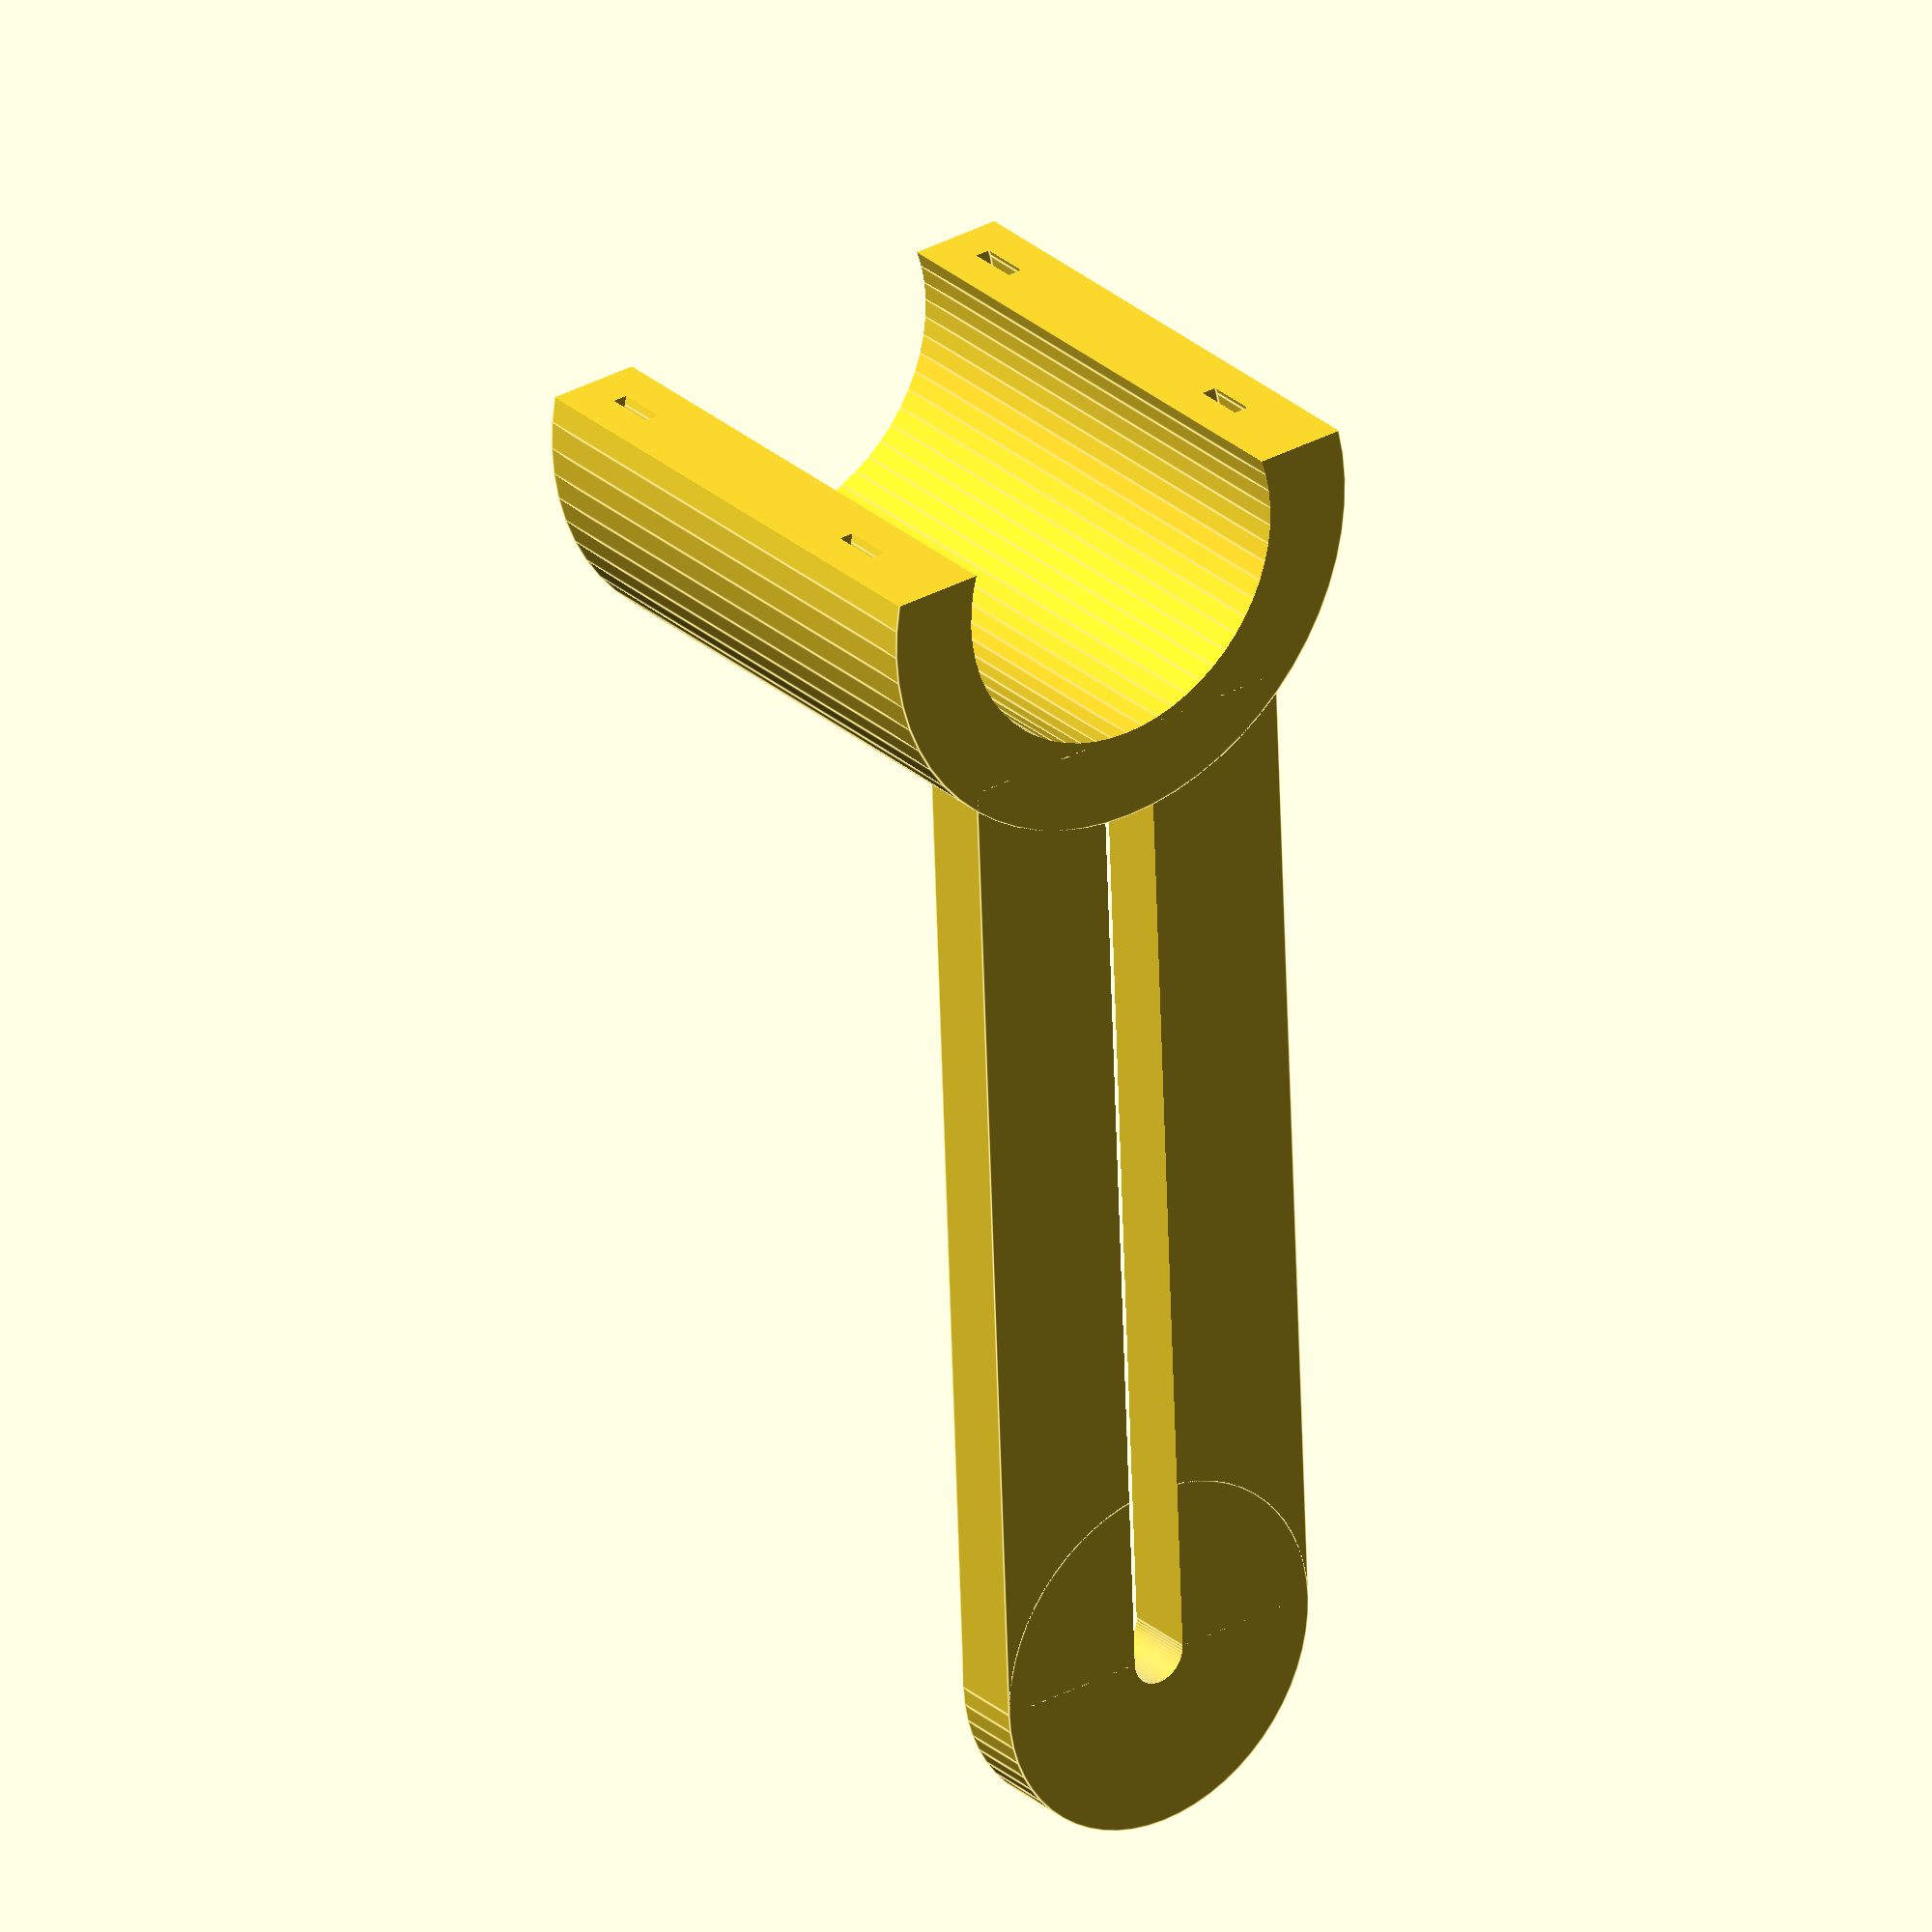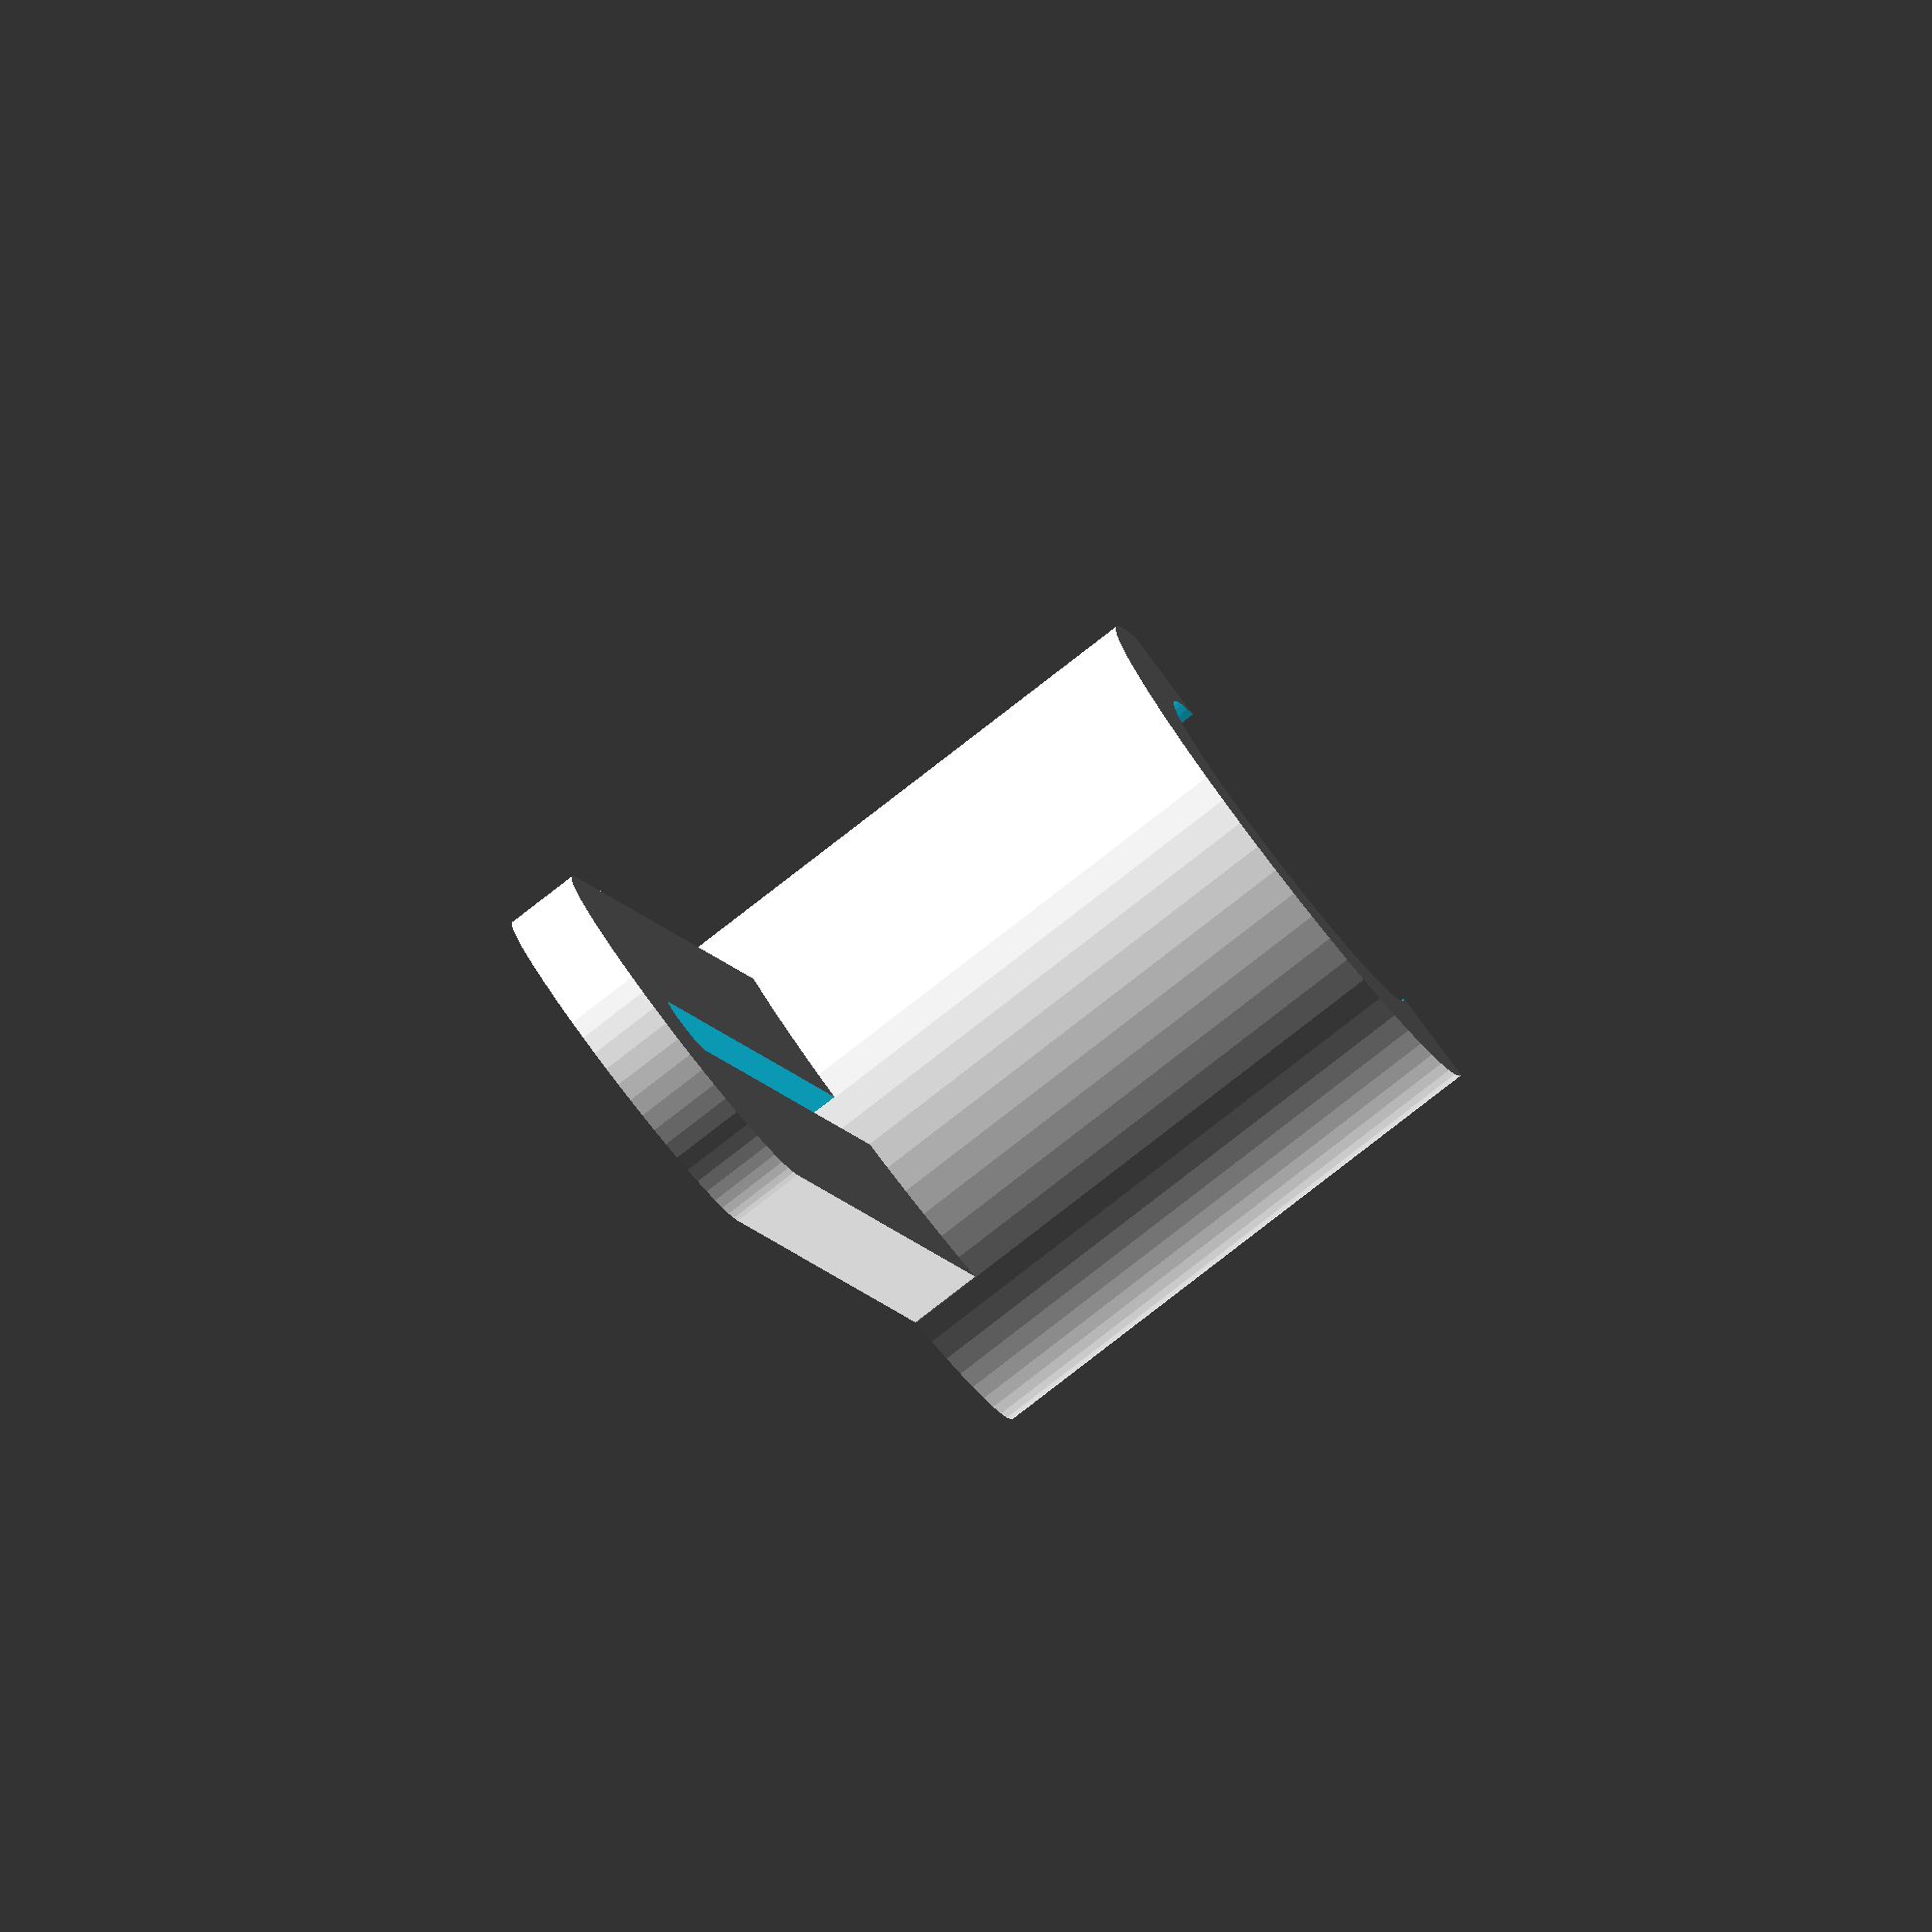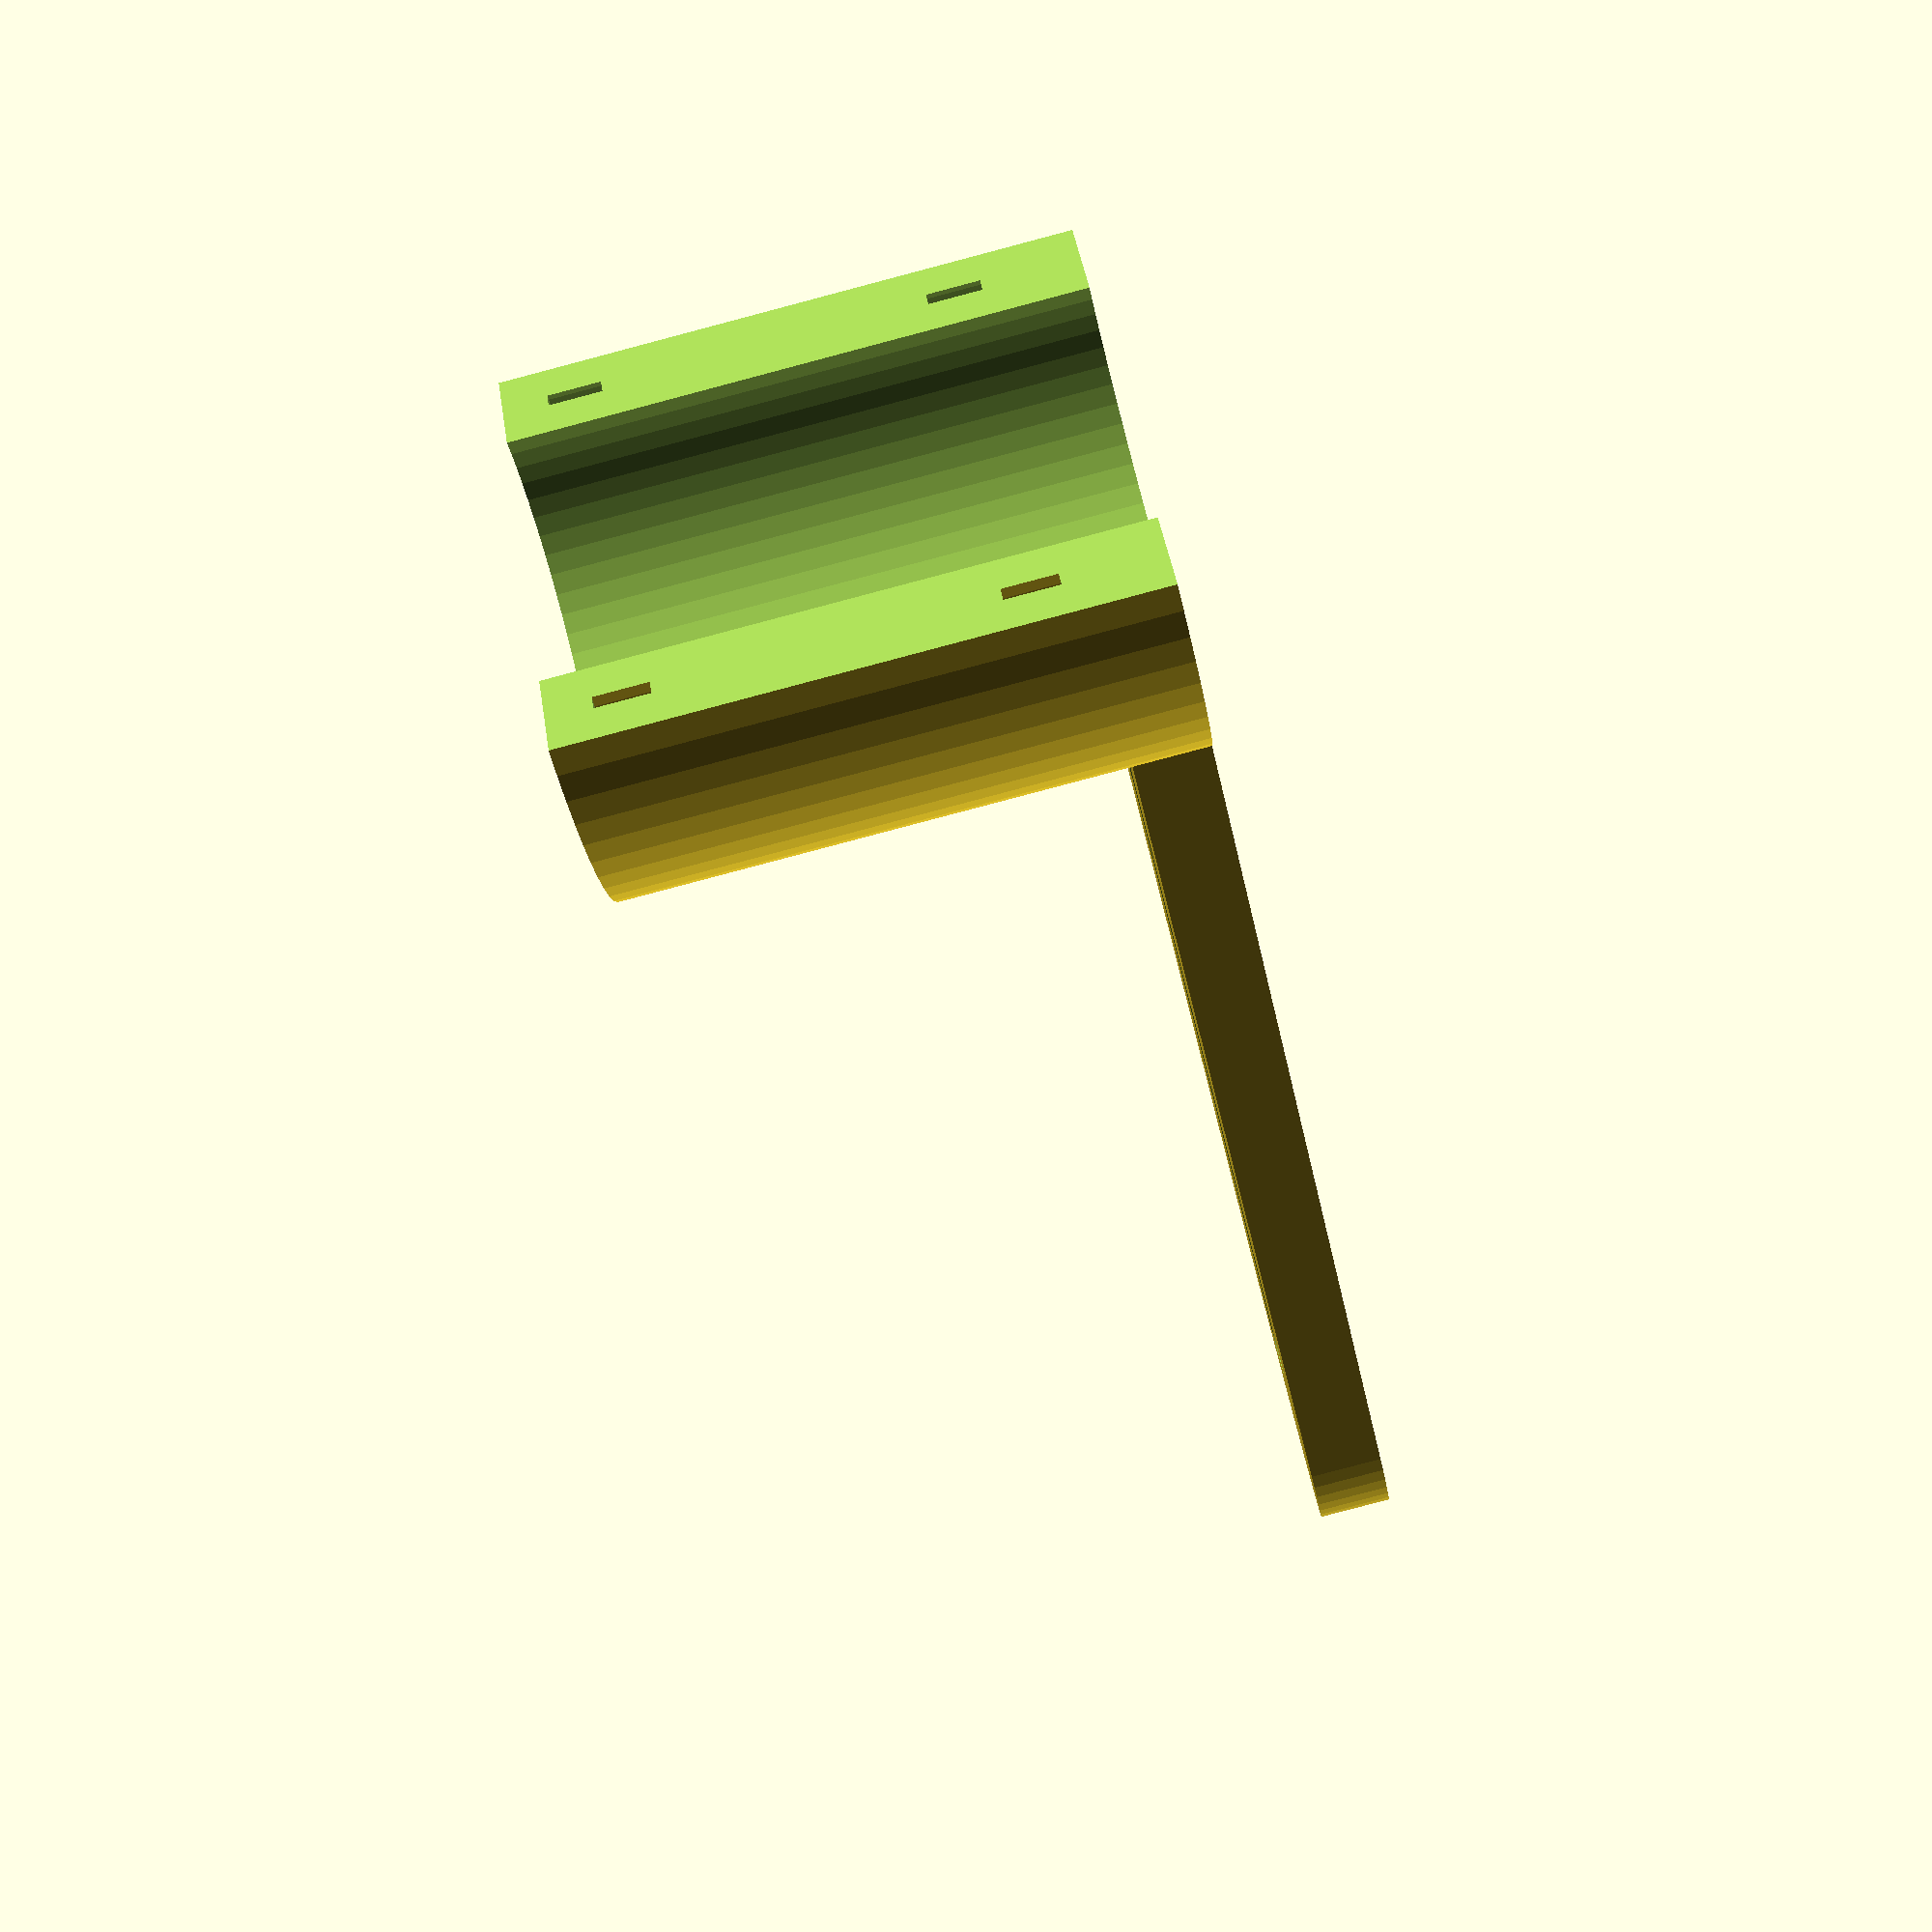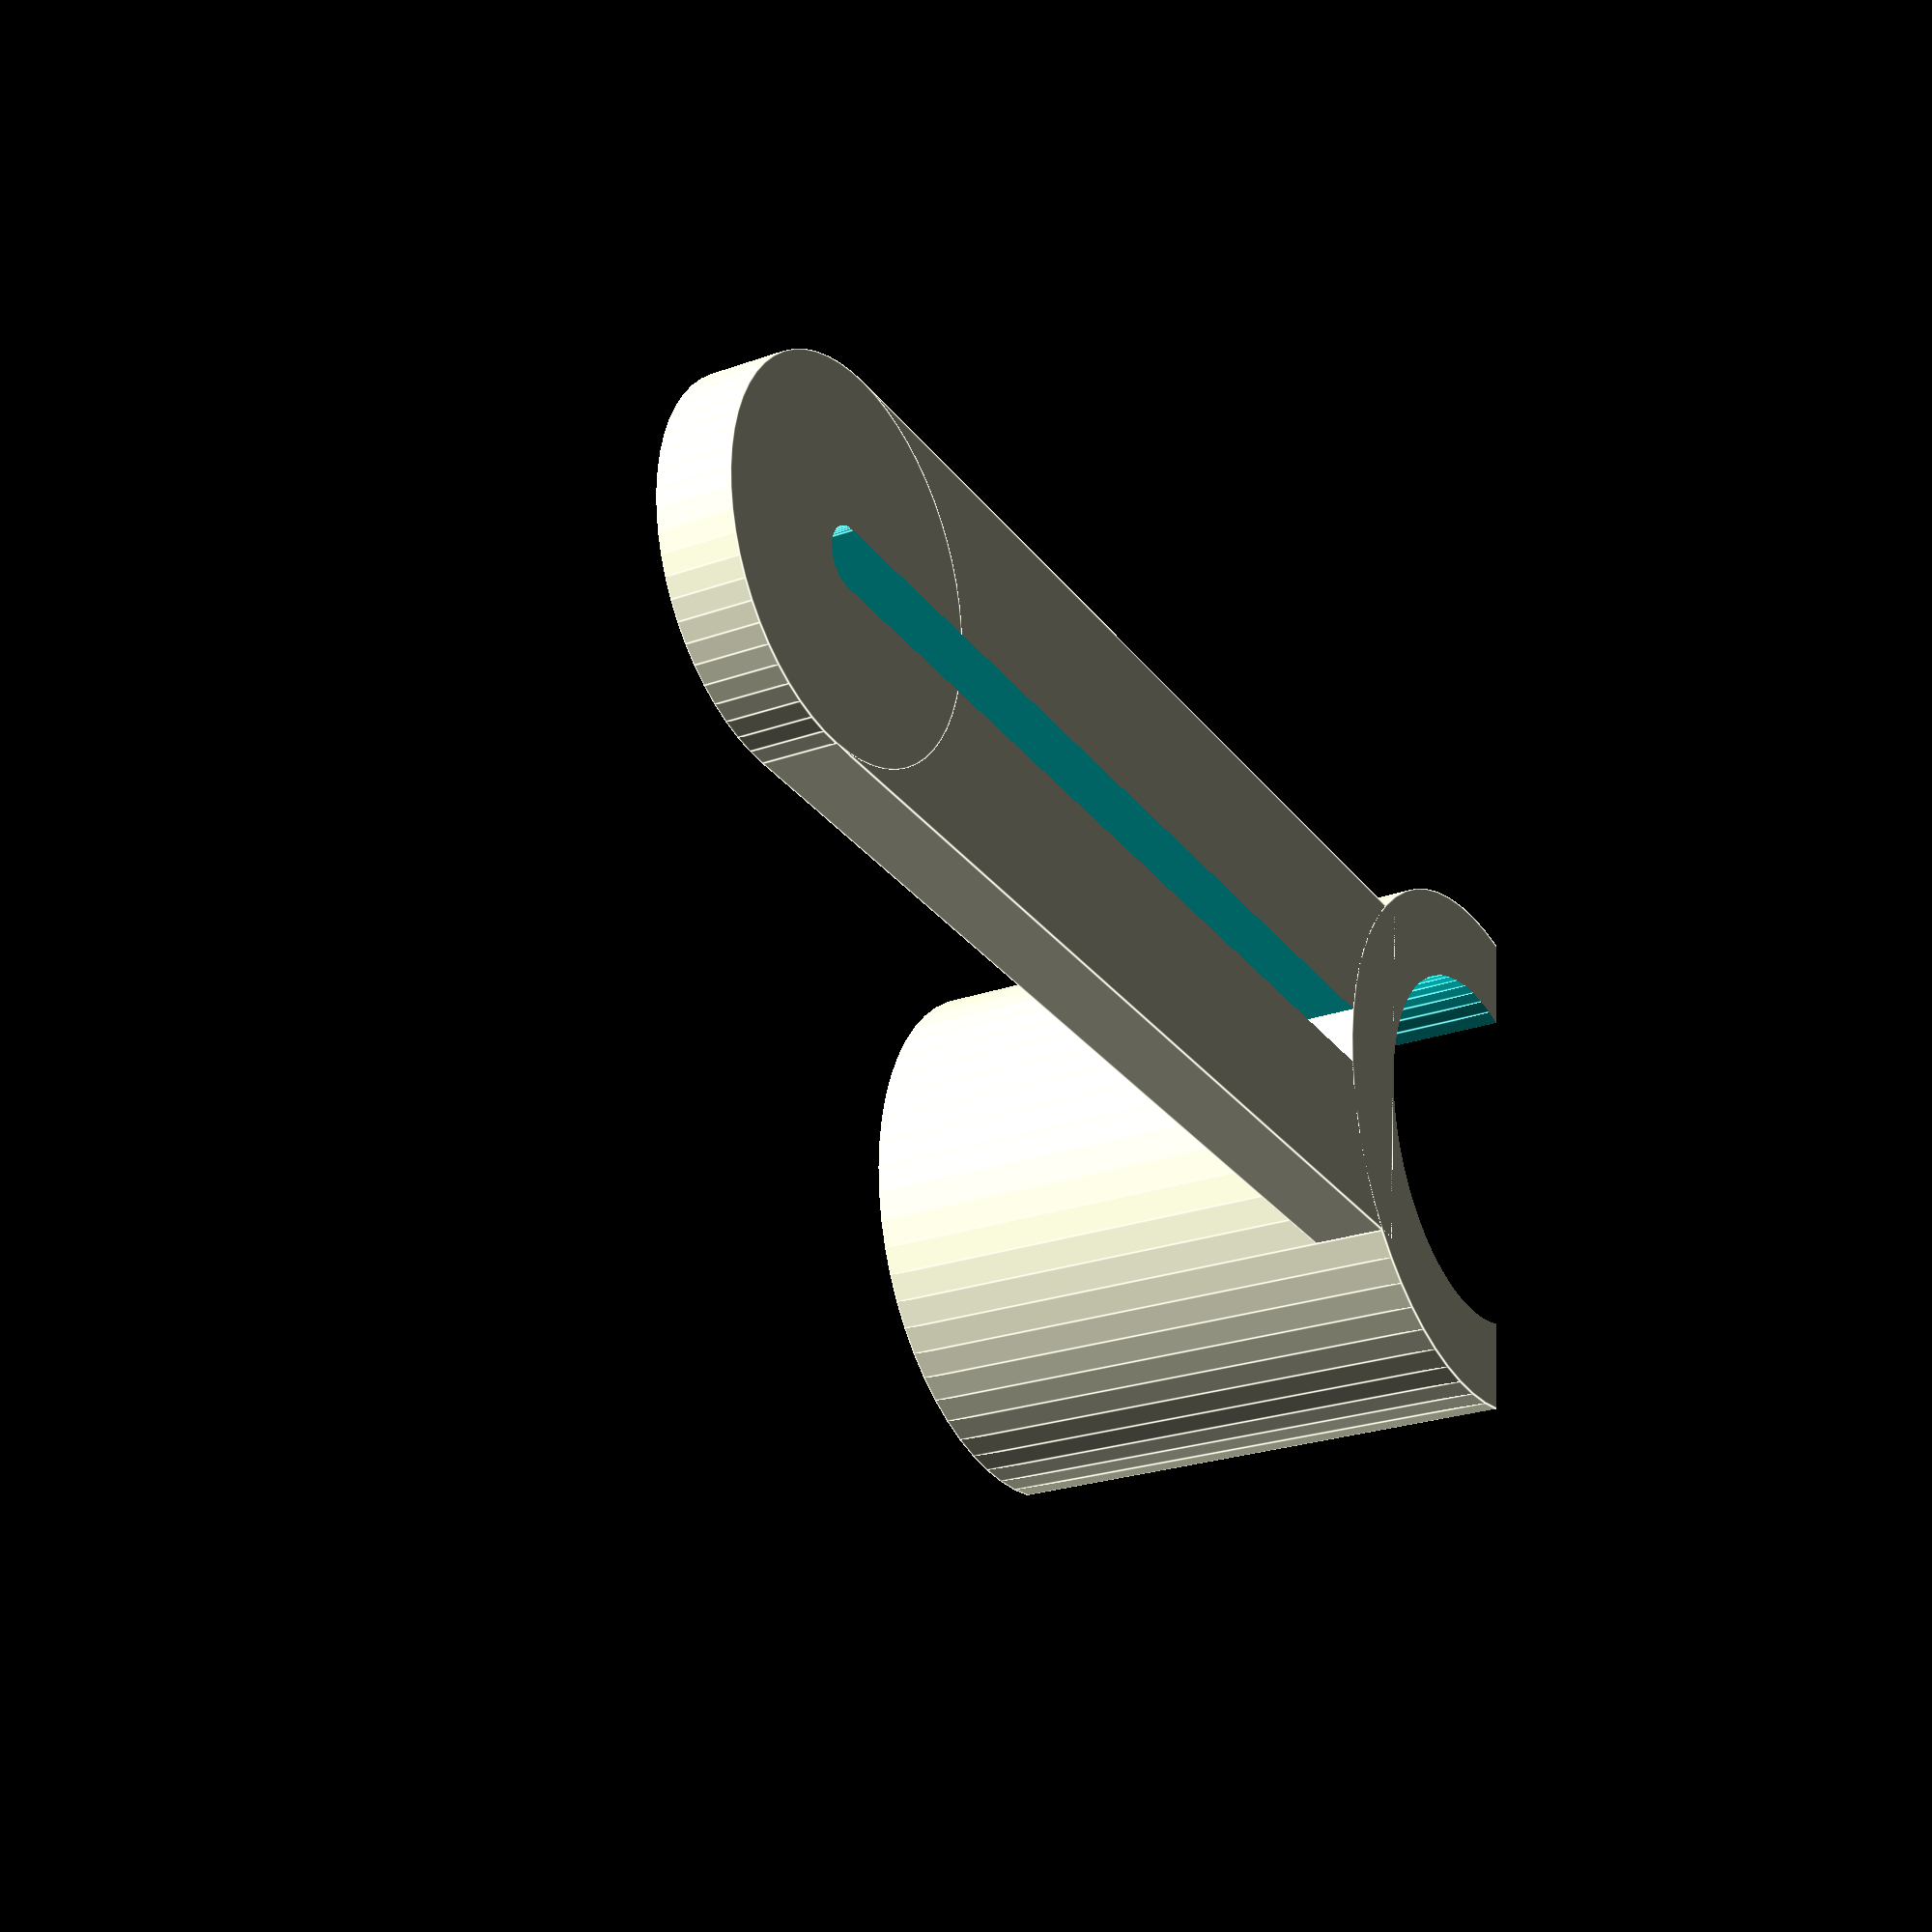
<openscad>
/* Open SCAD Name.: Pipe_Holder_v1.scad
*  Copyright (c)..: 2016 www.DIY3DTech.com
*
*  Creation Date..: 11/17/2016
*  Description....: Pipe Holder (1.5 inch)
*
*  Rev 1: Develop Model
*  Rev 2: 
*
*  This program is free software; you can redistribute it and/or modify
*  it under the terms of the GNU General Public License as published by
*  the Free Software Foundation; either version 2 of the License, or
*  (at your option) any later version.
*
*  This program is distributed in the hope that it will be useful,
*  but WITHOUT ANY WARRANTY; without even the implied warranty of
*  MERCHANTABILITY or FITNESS FOR A PARTICULAR PURPOSE.  See the
*  GNU General Public License for more details.
*/ 

/*------------------Customizer View-------------------*/

// preview[view:north, tilt:top]

/*---------------------Parameters---------------------*/

//Outer Dia of housing in mm
od_dia = 75;        // [1:1:200]
//Inter Dia of tube in mm
id_dia =50;         // [1:0.5:190]
//Height of holder in mm
holder_h = 75;      // [1:1:150]
//Support length in mm (from ID)
support_len = 140;  // [1:1:200]
//Support heights in mm
support_h = 10;     // [1:1:20]
//Support width in mm
support_w = 50;     // [1:1:200]
//Zip Strip tickenss in mm
zip_t = 4;          // [1:1:10]
//Zip Strip height in mm
zip_h = 7;          //[1:1:10]
//Holder offset in mm (adjust for snap fit)
holder_offset = 10; //[1:1:100]
//Race opeining in mm
race_open = 8;      //[1:0.5:30]


/*-----------------------Execute----------------------*/

holder_module();

/*-----------------------Modules----------------------*/

module holder_module(){ //create module
    difference() {
            union() {//start union
                
                //create outer cylinder
                translate ([0,0,0]) cylinder(holder_h,od_dia/2,od_dia/2,$fn=60, true);
                //create oblong bracket
                translate ([0,(support_len/2)+(id_dia/2),-(holder_h/2)+(support_h/2)]) oblong(support_w,support_len,support_h,race_open,true);
                
                    } //end union
                            
    //start subtraction of difference
                     //remove center of holder by diff-ing another cylinder
                     translate ([0,0,0]) cylinder(holder_h+2,id_dia/2,id_dia/2,$fn=60, true);
                    
                     //create cube to diff on par of the holder
                     translate ([0,-((od_dia/2)+holder_offset),0]) cube([od_dia+5,od_dia+5,holder_h+5], true);
                    
                     //create top zip strip pass though
                     translate ([0,0,(((holder_h-(holder_h*0.25))/2)-(zip_h/2))]) zip_strip (((id_dia+((od_dia-id_dia)/2))+(zip_t/2)),((id_dia+((od_dia-id_dia)/2))-(zip_t/2)),zip_h,zip_w,true);
                    
                     //create top zip strip pass though
                     translate ([0,0,-(((holder_h-(holder_h*0.25))/2)-(zip_h/2))]) zip_strip (((id_dia+((od_dia-id_dia)/2))+(zip_t/2)),((id_dia+((od_dia-id_dia)/2))-(zip_t/2)),zip_h,zip_w,true);
                                               
    } //end difference
}//end module

module oblong(dia,len_r,tall,hole_1,center){
    difference() {
        union() {//start union
            //create base oblong structure
            cube([dia,len_r,tall], center);
            translate ([0,len_r/2,0]) cylinder(tall,dia/2,dia/2,$fn=60, center);
                } //end union
        
     //remove hole and create race   
            translate ([0,len_r/2,-1]) cylinder(tall+3,hole_1/2,hole_1/2,$fn=60, center);
            translate ([0,0,-1]) cube([hole_1,len_r,tall+3], center);
        
    } //end differance
}//end module

module zip_strip (zip_od,zip_id,zip_z,center){
    difference() {
        union() {
             translate ([0,0,0]) cylinder(zip_z,zip_od/2,zip_od/2,$fn=60, center);
        } //end union
             translate ([0,0,-1]) cylinder(zip_z+2,zip_id/2,zip_id/2,$fn=60, center);
    } //end differance
    
}//end module

                                       
/*----------------------End Code----------------------*/
</openscad>
<views>
elev=332.2 azim=182.2 roll=142.5 proj=o view=edges
elev=82.7 azim=196.3 roll=307.7 proj=o view=wireframe
elev=262.4 azim=125.6 roll=75.2 proj=p view=wireframe
elev=24.1 azim=84.2 roll=121.0 proj=p view=edges
</views>
